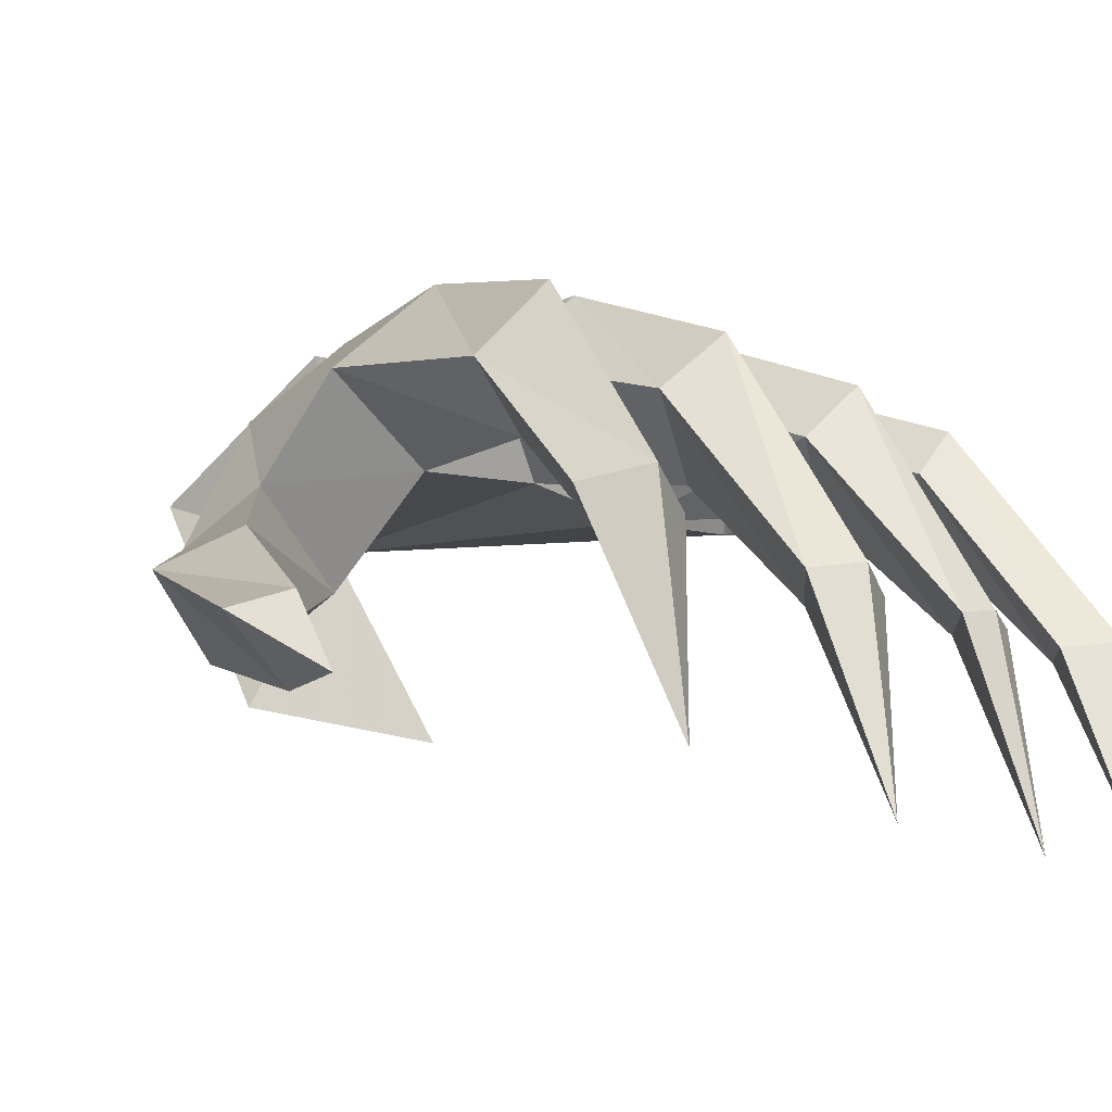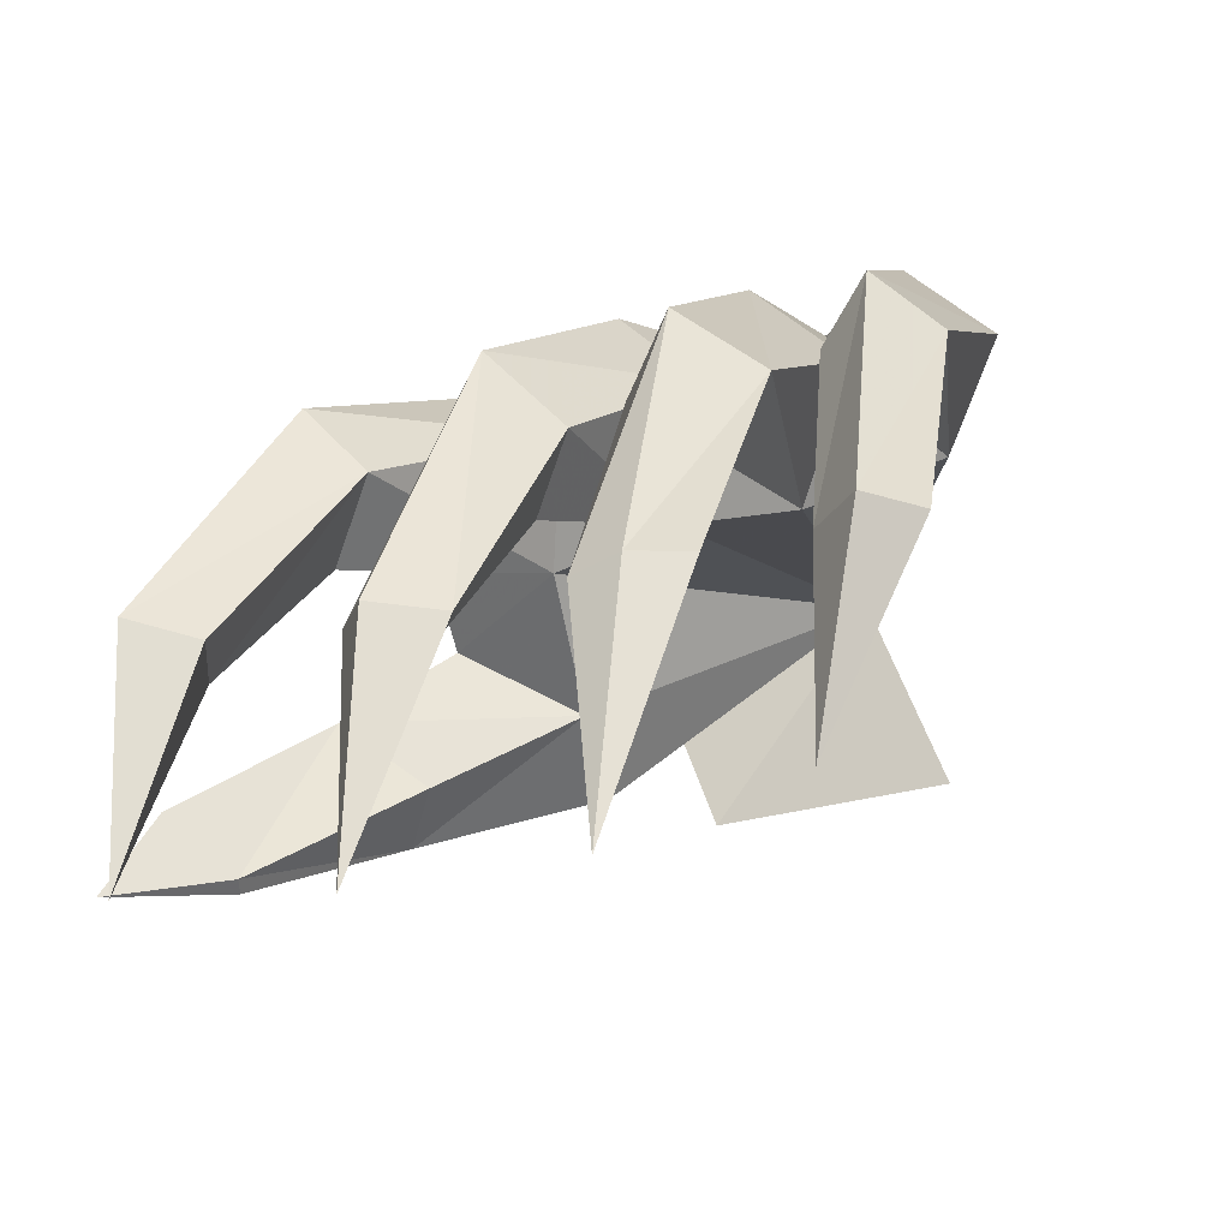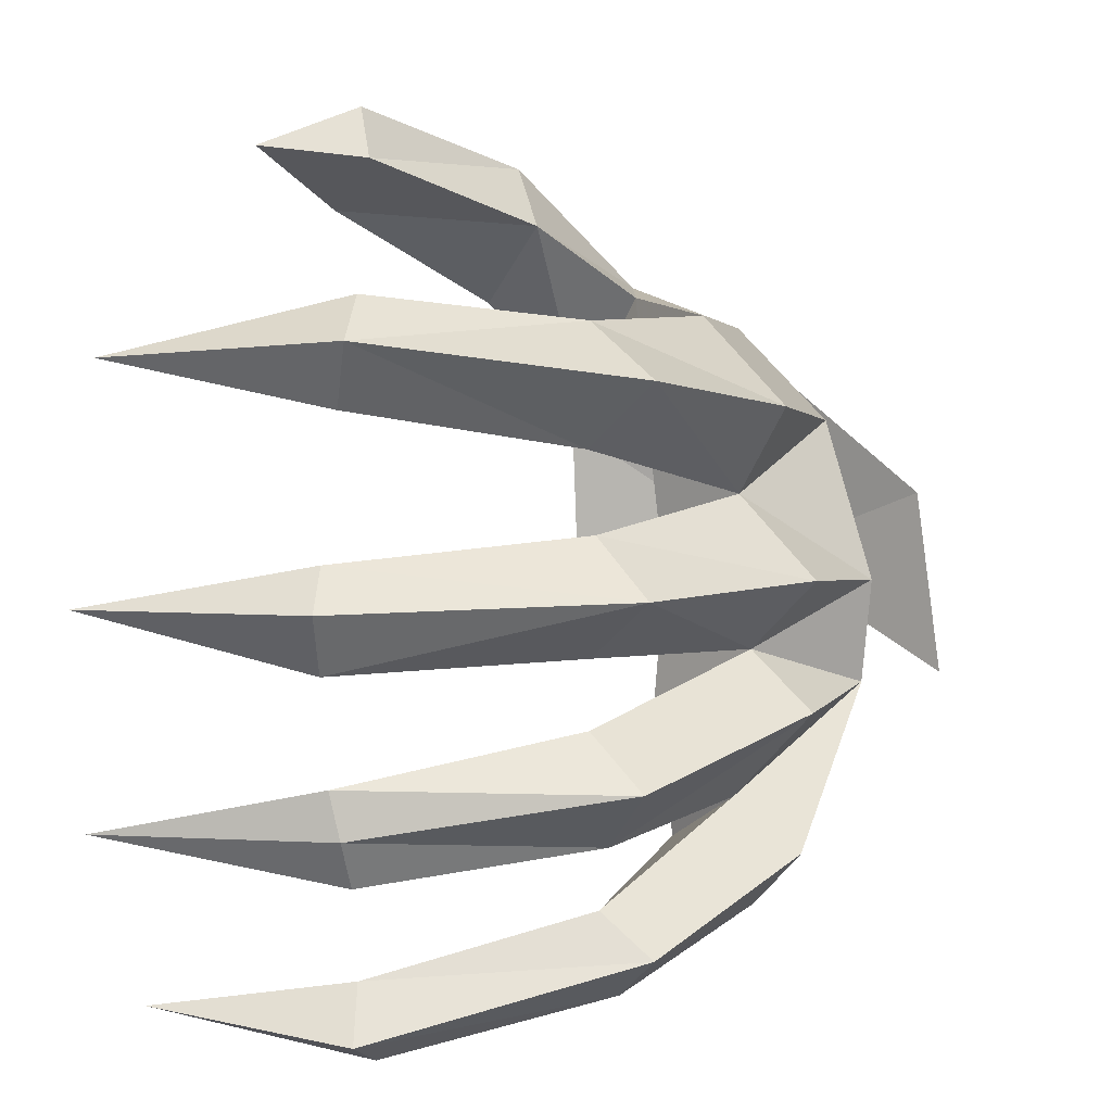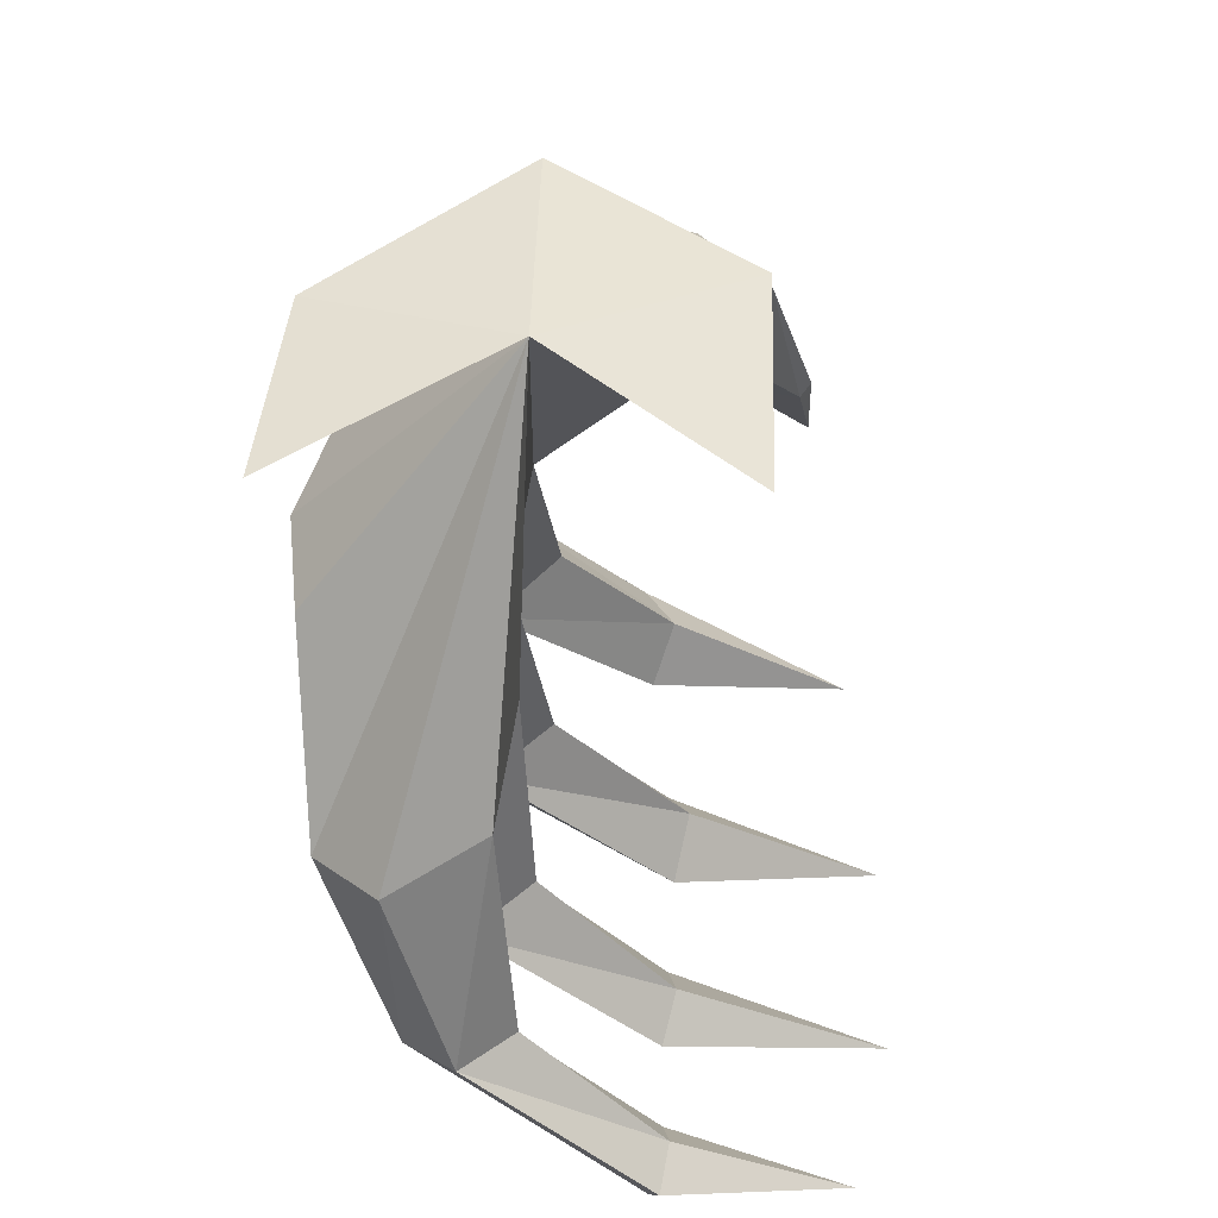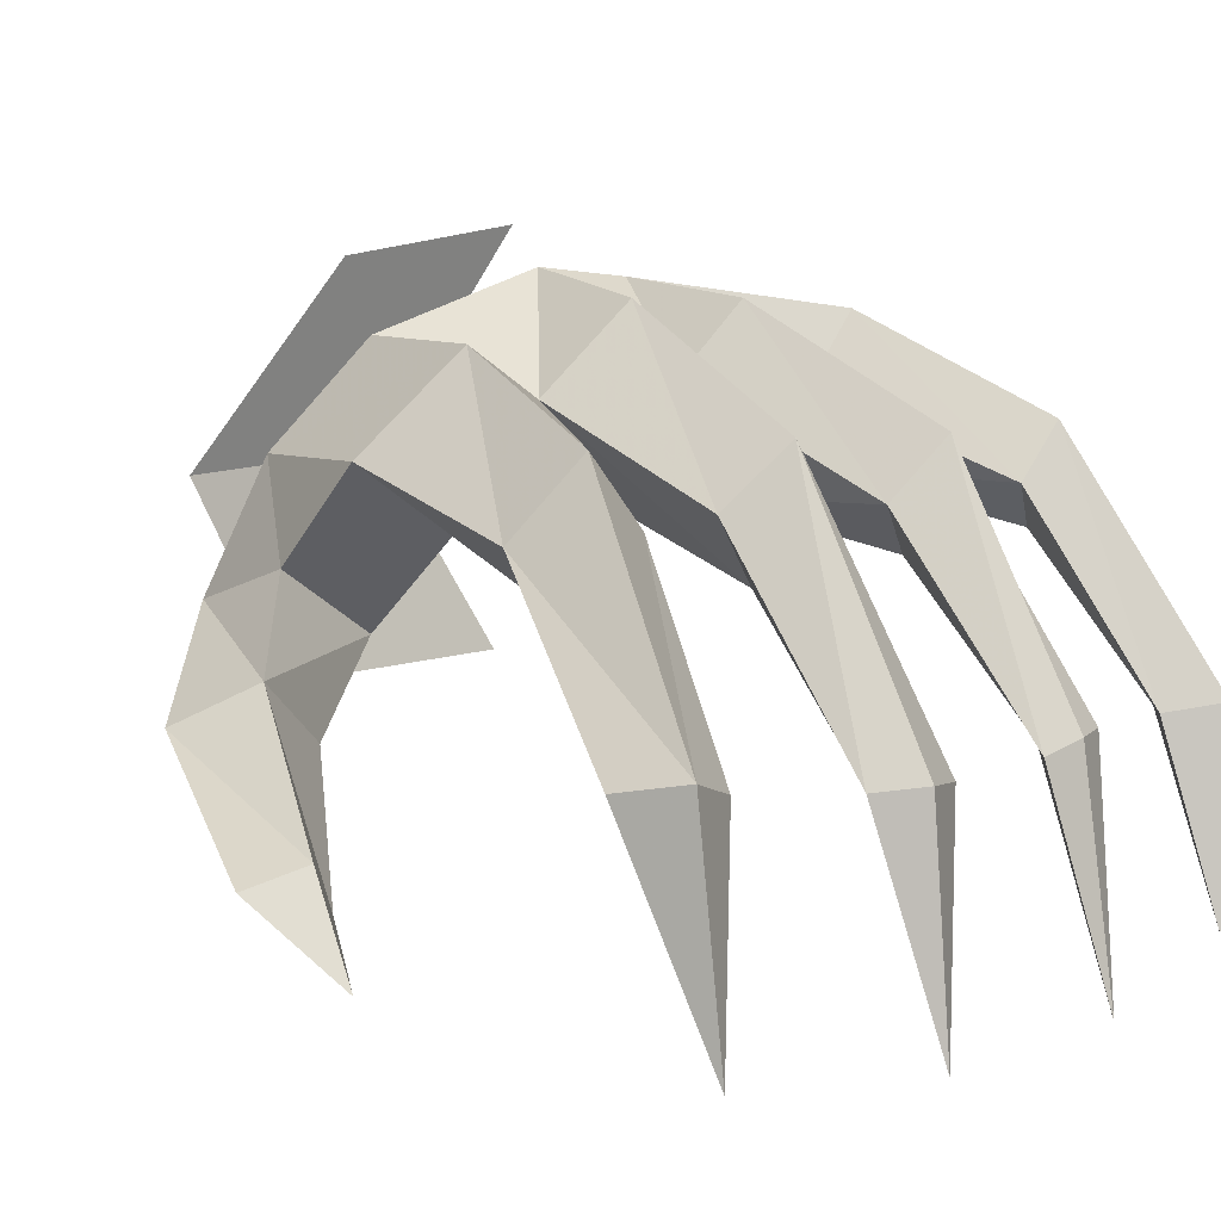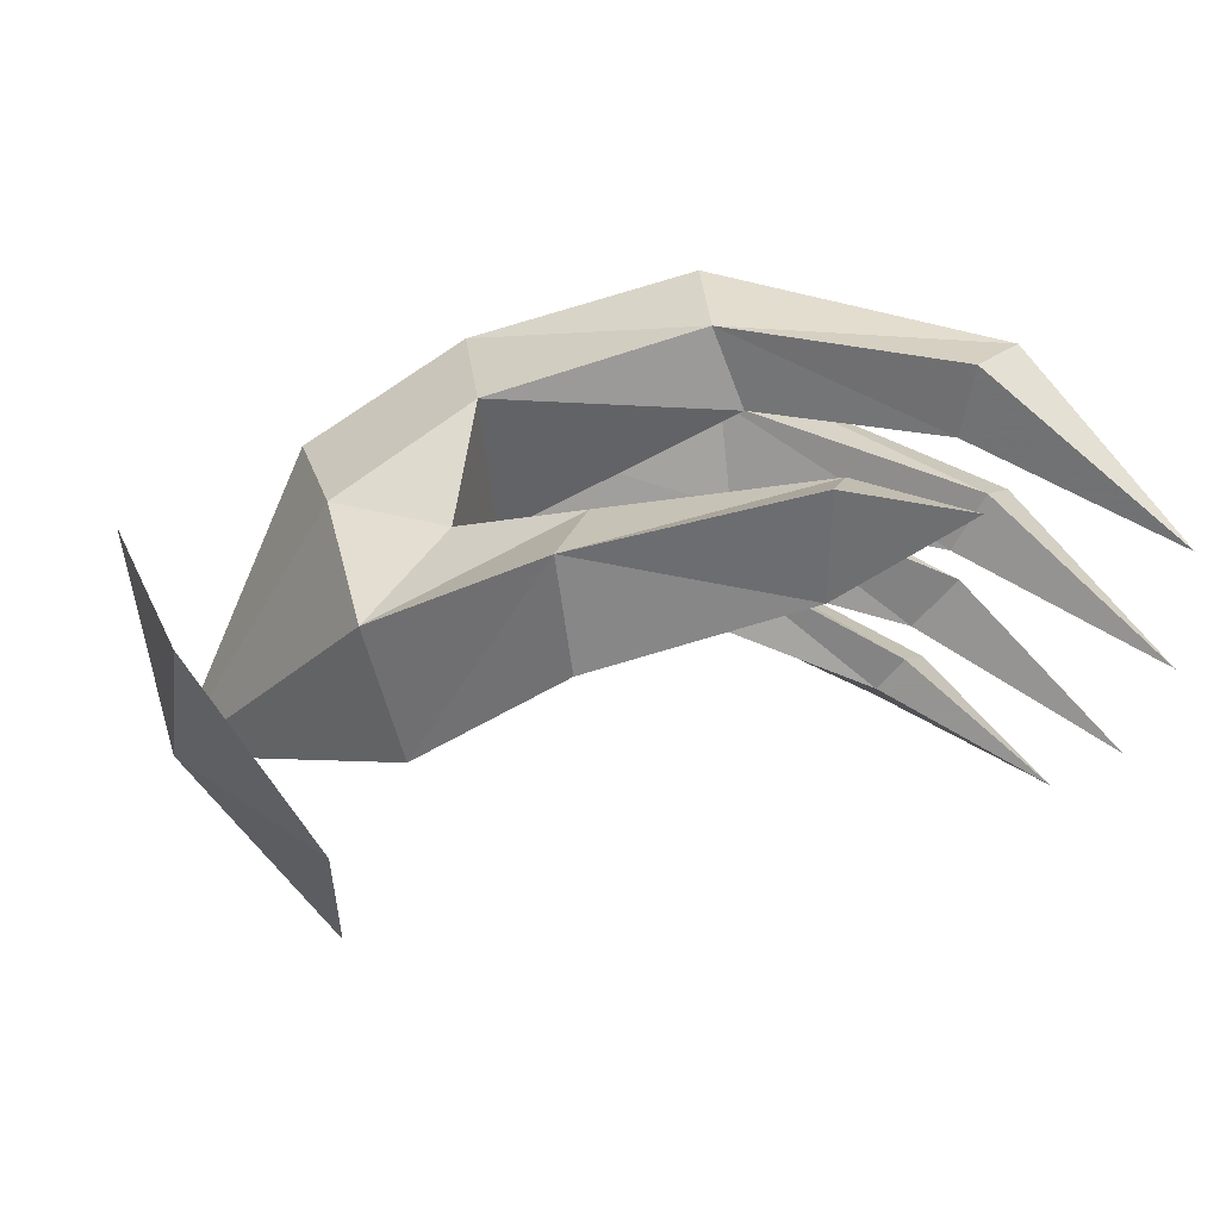
<metadata>
{"format":"obj","ext":"obj","renderer":"f3d","projection":"perspective","resolution":1024,"background":"white","views":[{"elev":-18.8,"azim":48.3,"up":"+Y"},{"elev":-18.5,"azim":122.2,"up":"+Y"},{"elev":6.8,"azim":108.4,"up":"+Z"},{"elev":-36.9,"azim":-97.0,"up":"+Z"},{"elev":7.8,"azim":50.7,"up":"+Y"},{"elev":66.9,"azim":-33.6,"up":"+Z"}]}
</metadata>
<code>
v -0.04742 0.5287 0.2708
v -0.2212 0.524 0.2514
v -0.1441 0.4206 0.2882
v -0.2709 0.3793 0.297
v -0.04847 0.3321 0.3707
v -0.1144 0.2871 0.4366
v 0.1389 0.2043 0.4433
v 0.1041 0.1807 0.5
v 0.2143 0.1045 0.4553
v 0.06868 0.1294 0.3966
v 0.002342 0.6364 0.1746
v -0.1923 0.6372 0.1471
v -0.4523 0.4985 -0.0434
v -0.1437 0.2135 0.3417
v 0.08457 0.1403 0.3873
v -0.08994 0.2584 0.2822
v -0.1874 0.3406 0.1546
v -0.07592 0.4588 0.1218
v -0.2898 0.2787 0.1906
v 0.2149 0.4858 0.05017
v 0.01506 0.6754 -0.01419
v -0.016 0.5796 0.07564
v 0.2506 0.5551 -0.01268
v 0.3919 0.2525 0.03043
v 0.4303 0.2594 -0.01548
v 0.4523 0 -0.01781
v 0.3897 0.249 -0.08392
v 0.2173 0.4909 -0.3477
v -0.0008134 0.6579 -0.3228
v -0.001748 0.5794 -0.2633
v 0.2207 0.553 -0.3969
v 0.3503 0.271 -0.4081
v 0.3886 0.281 -0.4678
v 0.4085 0.05583 -0.4377
v 0.3226 0.2792 -0.5
v -0.00969 0.5964 -0.09678
v -0.1548 0.7018 -0.0323
v -0.1612 0.69 -0.1526
v -0.04859 0.5928 -0.3956
v 0.4358 0.005016 -0.2534
v 0.3906 0.2574 -0.1993
v 0.331 0.257 -0.2538
v 0.2259 0.4825 -0.1544
v 0.1757 0.4248 -0.2254
v -0.06845 0.4675 -0.1718
v 0.1926 0.4943 -0.2852
v 0.01123 0.6724 -0.1615
v 0.2505 0.5504 -0.2141
v 0.3909 0.2705 -0.2529
v 0.3597 0.2691 -0.3085
v 0.1749 0.5009 -0.4504
v -0.0702 0.4897 -0.3292
v 0.177 0.4399 -0.4007
v 0.3112 0.2698 -0.4439
v -0.06728 0.4793 -0.02833
v 0.3403 0.2376 -0.02237
v 0.1777 0.4084 -0.02553
v 0.4403 0.02897 0.2372
v 0.3885 0.2704 0.1864
v 0.4259 0.2944 0.2569
v 0.2174 0.4772 0.1396
v 0.2288 0.5543 0.2123
v 0.3611 0.2815 0.3013
v 0.326 0.2532 0.232
v 0.1841 0.4693 0.2716
v 0.1795 0.4023 0.2049
v 0.2083 0.4781 -0.08089
v -0.3931 0.2626 0.1172
v -0.4171 0.4863 0.2204
v -0.3814 0.7105 0.04771
v -0.3799 0.7417 -0.1726
v -0.4003 0.271 -0.1595
f 1 2 3
f 4 3 2
f 3 4 5
f 6 5 4
f 5 6 7
f 8 7 6
f 7 8 9
f 10 8 6
f 10 9 8
f 1 11 2
f 12 2 11
f 2 12 13
f 10 14 15
f 16 15 14
f 15 16 5
f 17 5 16
f 14 17 16
f 5 17 3
f 18 3 17
f 3 18 1
f 6 14 10
f 14 6 19
f 4 19 6
f 19 4 13
f 20 21 22
f 21 20 23
f 24 23 20
f 23 24 25
f 26 25 24
f 25 26 27
f 25 27 23
f 28 29 30
f 29 28 31
f 32 31 28
f 31 32 33
f 34 33 32
f 33 34 35
f 21 36 37
f 37 38 13
f 38 37 36
f 29 13 38
f 39 13 29
f 40 41 42
f 43 42 41
f 42 43 44
f 45 44 43
f 44 45 46
f 44 46 42
f 30 46 45
f 36 43 47
f 48 47 43
f 47 48 46
f 49 46 48
f 46 49 50
f 40 50 49
f 39 51 52
f 53 52 51
f 52 53 28
f 53 51 54
f 54 28 53
f 28 54 32
f 34 32 54
f 14 19 17
f 17 13 18
f 55 18 13
f 18 55 22
f 26 24 56
f 20 56 24
f 56 20 57
f 22 57 20
f 57 22 55
f 36 55 45
f 45 13 52
f 52 13 39
f 58 59 60
f 61 60 59
f 60 61 62
f 22 62 61
f 62 22 11
f 58 63 64
f 65 64 63
f 64 65 66
f 1 66 65
f 66 1 18
f 57 67 56
f 67 57 55
f 56 27 26
f 27 56 67
f 62 65 60
f 65 62 11
f 63 60 65
f 60 63 58
f 66 61 64
f 61 66 18
f 59 64 61
f 64 59 58
f 33 51 31
f 51 33 35
f 31 39 29
f 39 31 51
f 21 37 22
f 22 12 11
f 12 22 37
f 36 47 38
f 30 38 47
f 38 30 29
f 48 41 49
f 40 49 41
f 41 48 43
f 67 23 27
f 23 67 36
f 36 21 23
f 5 7 15
f 9 15 7
f 15 9 10
f 35 54 51
f 54 35 34
f 42 50 40
f 50 42 46
f 45 43 36
f 47 46 30
f 36 67 55
f 45 52 30
f 22 61 18
f 1 65 11
f 30 52 28
f 13 4 2
f 13 12 37
f 13 17 19
f 13 45 55
f 13 68 69
f 70 13 69
f 71 13 70
f 68 13 72

</code>
